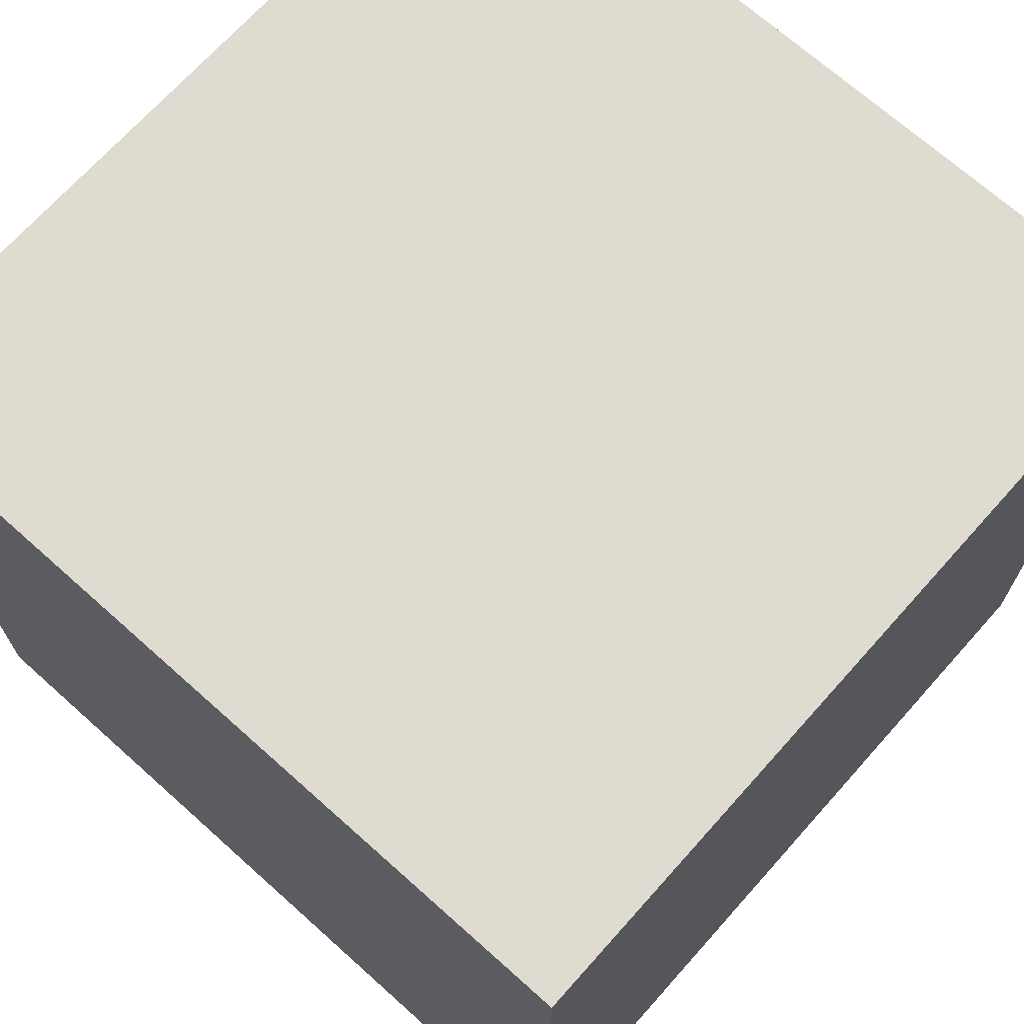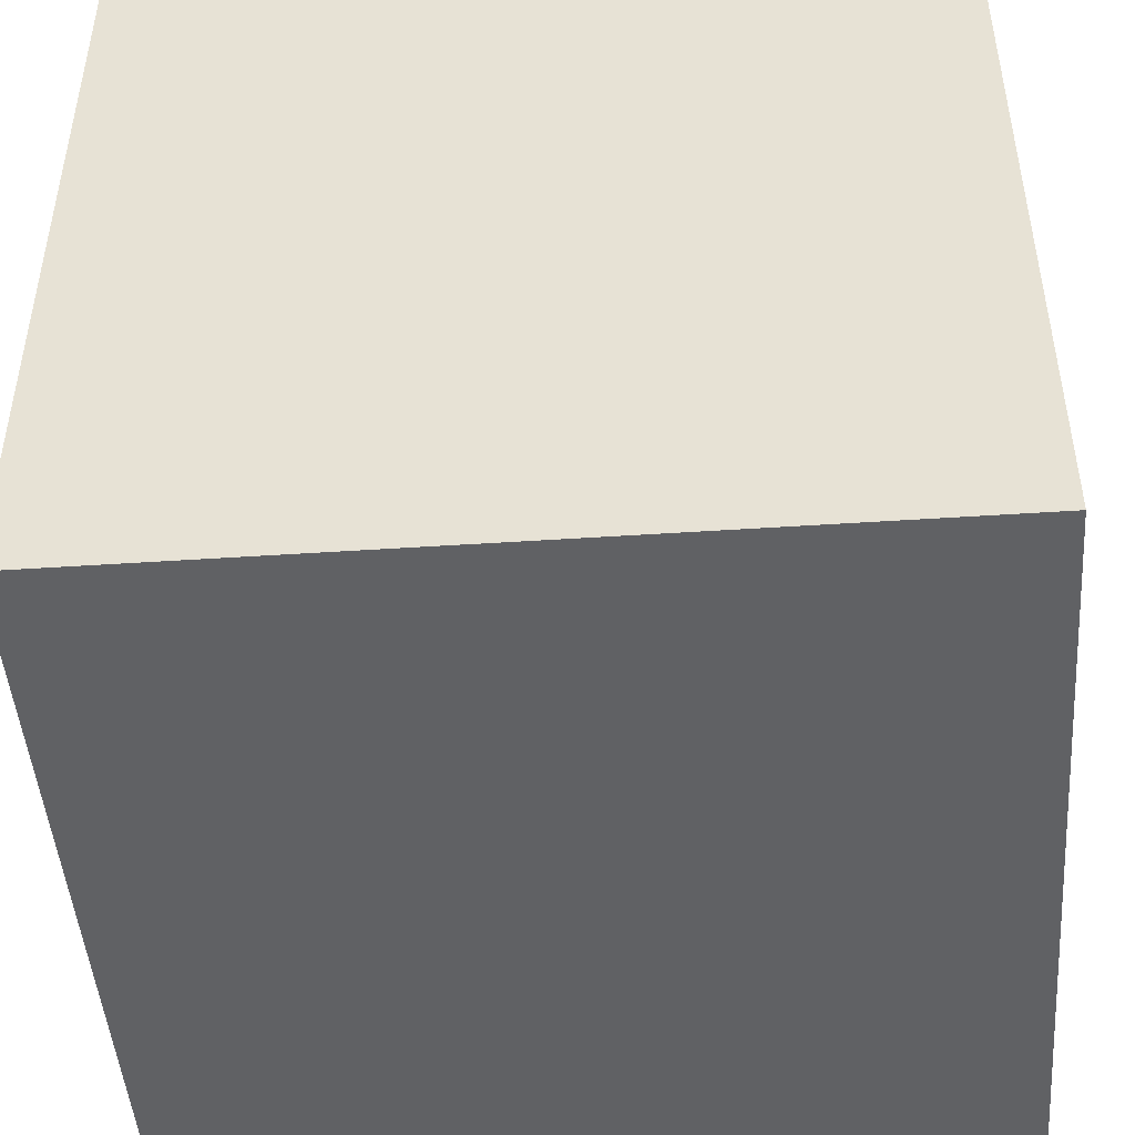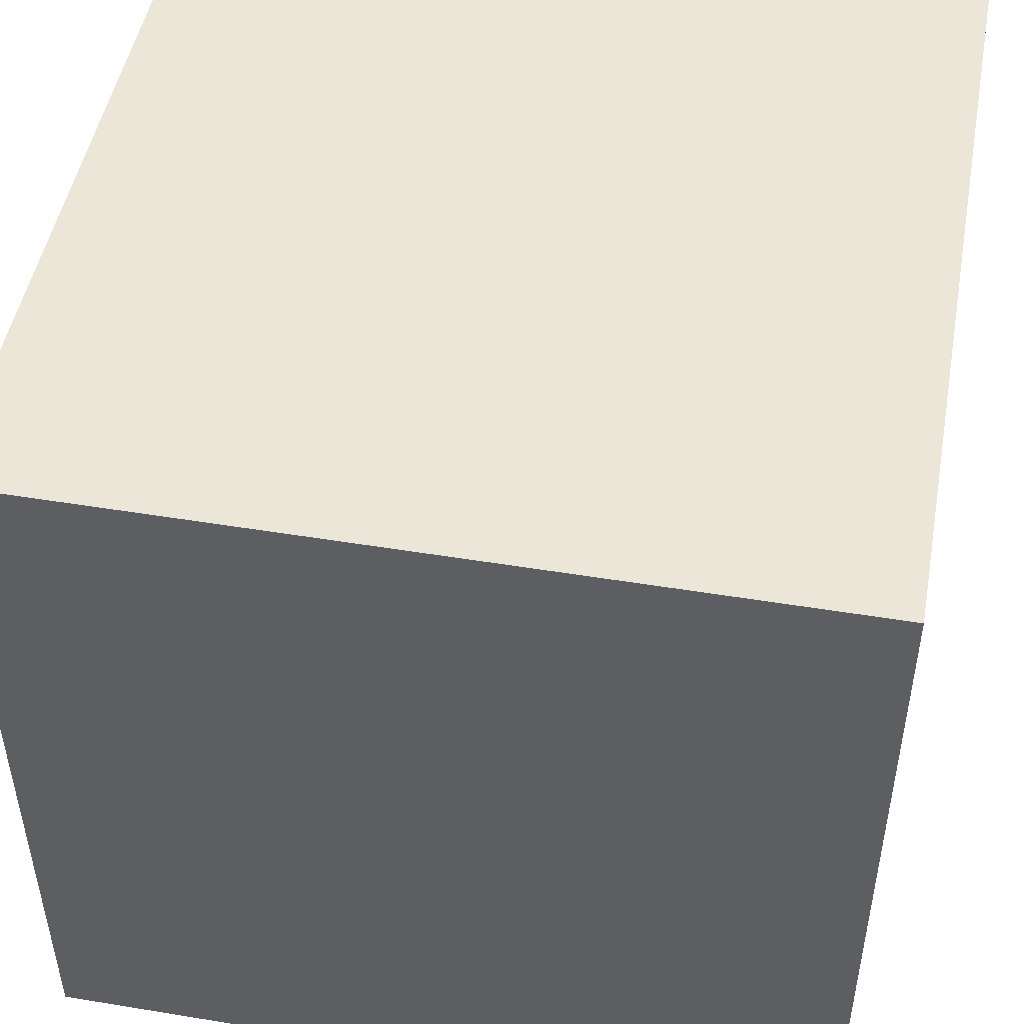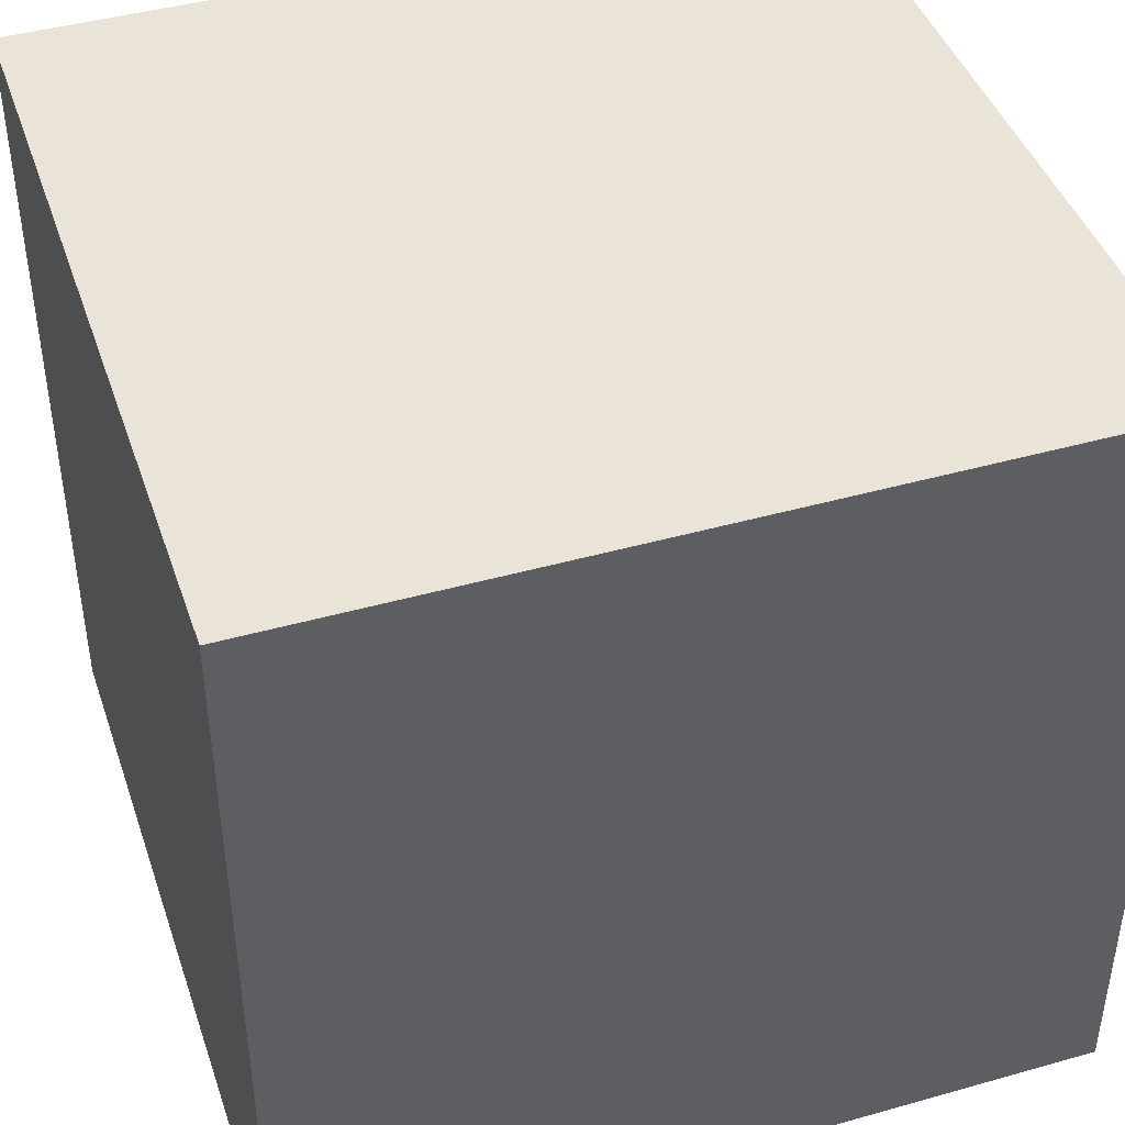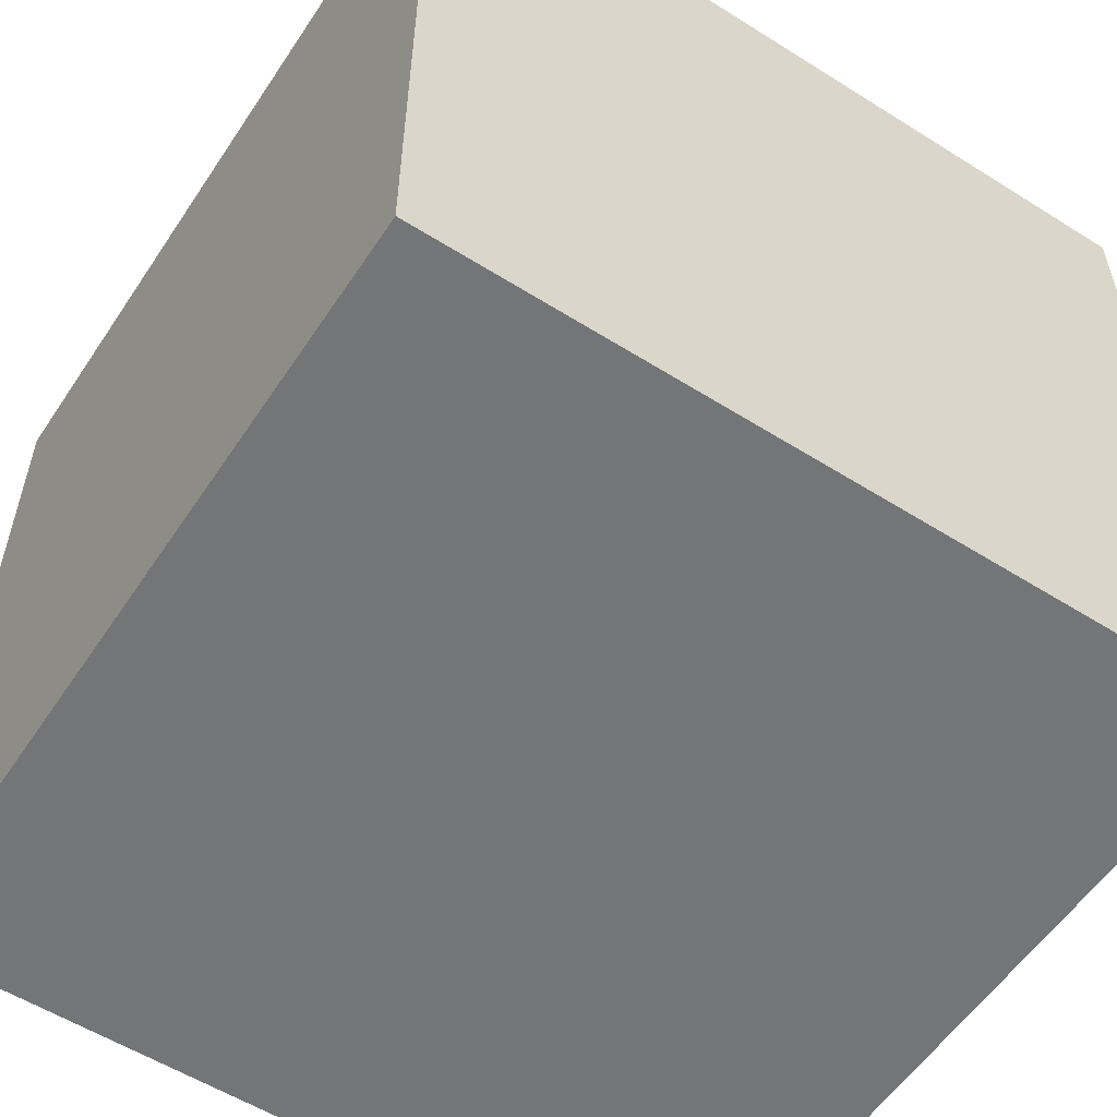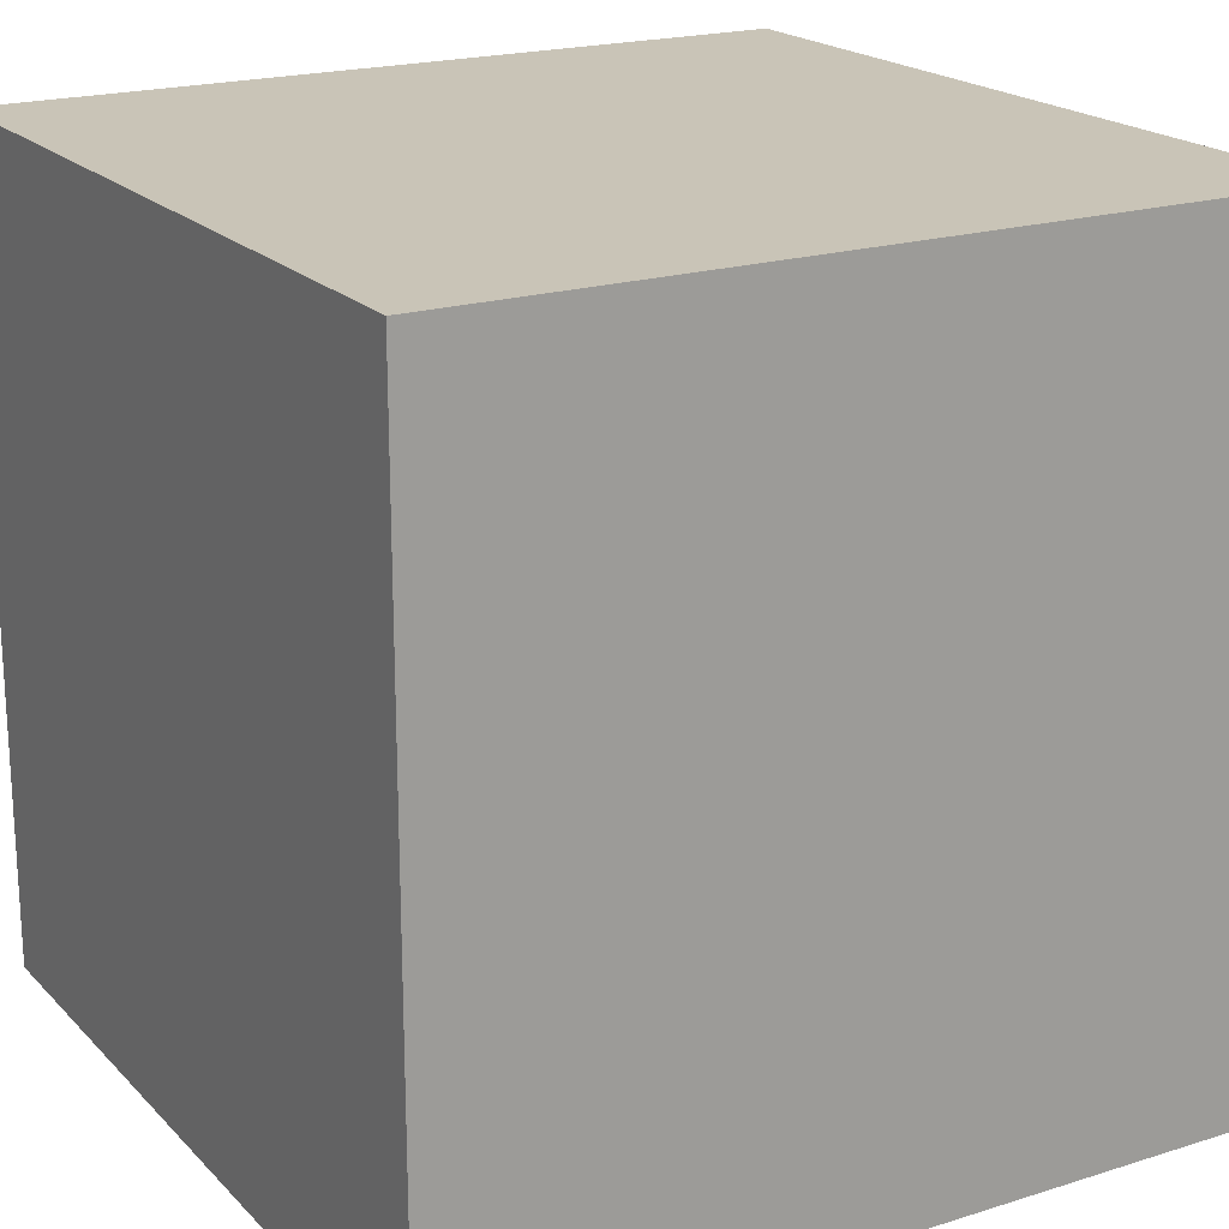
<metadata>
{"format":"obj","ext":"obj","renderer":"f3d","projection":"perspective","resolution":1024,"background":"white","views":[{"elev":70.0,"azim":131.8,"up":"+Z"},{"elev":-47.0,"azim":4.3,"up":"+Z"},{"elev":48.8,"azim":100.4,"up":"+Z"},{"elev":43.5,"azim":-18.4,"up":"+Z"},{"elev":-56.5,"azim":146.7,"up":"+Y"},{"elev":19.9,"azim":149.9,"up":"+Y"}]}
</metadata>
<code>
o
v -0.5 0 0.5
v -0.5 0 -0.5
v -0.5 0.1 0.5
v -0.5 0.1 0.4
v -0.5 0.1 0.3
v -0.5 0.1 0.2
v -0.5 0.1 0.1
v -0.5 0.1 -0.1
v -0.5 0.1 -0.4
v -0.5 0.1 -0.5
v -0.5 0.2 0.5
v -0.5 0.2 0.4
v -0.5 0.2 0.3
v -0.5 0.2 0.2
v -0.5 0.2 0.1
v -0.5 0.2 0
v -0.5 0.3 0.4
v -0.5 0.3 0.3
v -0.5 0.3 0.2
v -0.5 0.3 0.1
v -0.5 0.3 0
v -0.5 0.3 -0.1
v -0.5 0.3 -0.2
v -0.5 0.3 -0.3
v -0.5 0.3 -0.4
v -0.5 0.3 -0.5
v -0.5 0.4 0.2
v -0.5 0.4 0.1
v -0.5 0.4 -0.2
v -0.5 0.4 -0.3
v -0.5 0.4 -0.4
v -0.5 0.4 -0.5
v -0.5 0.5 0.5
v -0.5 0.5 0.4
v -0.5 0.5 0.2
v -0.5 0.5 -0.2
v -0.5 0.5 -0.4
v -0.5 0.5 -0.5
v -0.5 0.6 0.4
v -0.5 0.6 0.3
v -0.5 0.6 -0.1
v -0.5 0.6 -0.2
v -0.5 0.6 -0.3
v -0.5 0.6 -0.4
v -0.5 0.7 0.3
v -0.5 0.7 0.2
v -0.5 0.7 -0.1
v -0.5 0.7 -0.3
v -0.5 1 0.5
v -0.5 1 -0.5
v 0.5 0 0.5
v 0.5 0 0.4
v 0.5 0 -0.5
v 0.5 0.1 0.5
v 0.5 0.1 0.4
v 0.5 0.1 0.3
v 0.5 0.1 0.1
v 0.5 0.1 -0.2
v 0.5 0.2 0.1
v 0.5 0.2 -0.2
v 0.5 0.2 -0.5
v 0.5 0.3 0.5
v 0.5 0.3 0.3
v 0.5 0.3 0.2
v 0.5 0.3 0.1
v 0.5 0.3 -0.5
v 0.5 0.4 0.1
v 0.5 0.4 -0.1
v 0.5 0.4 -0.2
v 0.5 0.4 -0.4
v 0.5 0.4 -0.5
v 0.5 0.5 0.5
v 0.5 0.5 0.4
v 0.5 0.5 0.3
v 0.5 0.5 0.2
v 0.5 0.5 0.1
v 0.5 0.5 0
v 0.5 0.5 -0.1
v 0.5 0.5 -0.2
v 0.5 0.5 -0.3
v 0.5 0.5 -0.4
v 0.5 0.5 -0.5
v 0.5 0.6 0.5
v 0.5 0.6 0.4
v 0.5 0.6 -0.2
v 0.5 0.6 -0.3
v 0.5 0.7 0.1
v 0.5 0.7 0
v 0.5 0.9 0.1
v 0.5 0.9 0
v 0.5 0.9 -0.1
v 0.5 0.9 -0.2
v 0.5 1 0.5
v 0.5 1 0.1
v 0.5 1 0
v 0.5 1 -0.1
v 0.5 1 -0.2
v 0.5 1 -0.5
v -0.5 0 0.5
v -0.5 0.1 0.5
v -0.5 0.2 0.5
v -0.5 0.5 0.5
v -0.5 1 0.5
v -0.4 0.1 0.5
v -0.4 0.2 0.5
v -0.3 0.1 0.5
v -0.3 0.2 0.5
v -0.3 0.3 0.5
v -0.3 0.4 0.5
v -0.3 0.5 0.5
v -0.3 0.7 0.5
v -0.2 0.1 0.5
v -0.2 0.2 0.5
v -0.2 0.3 0.5
v -0.2 0.6 0.5
v -0.2 0.7 0.5
v -0.1 0.1 0.5
v -0.1 0.2 0.5
v -0.1 0.5 0.5
v -0.1 0.6 0.5
v 0 0.2 0.5
v 0 0.4 0.5
v 0.1 0.2 0.5
v 0.1 0.3 0.5
v 0.1 0.5 0.5
v 0.1 0.7 0.5
v 0.2 0.3 0.5
v 0.2 0.4 0.5
v 0.2 0.6 0.5
v 0.2 0.7 0.5
v 0.3 0.1 0.5
v 0.3 0.4 0.5
v 0.3 0.5 0.5
v 0.3 0.6 0.5
v 0.3 0.7 0.5
v 0.4 0 0.5
v 0.4 0.1 0.5
v 0.4 0.3 0.5
v 0.4 0.5 0.5
v 0.4 0.6 0.5
v 0.4 0.7 0.5
v 0.5 0 0.5
v 0.5 0.1 0.5
v 0.5 0.3 0.5
v 0.5 0.5 0.5
v 0.5 0.6 0.5
v 0.5 1 0.5
v -0.5 0 -0.5
v -0.5 0.1 -0.5
v -0.5 0.3 -0.5
v -0.5 0.4 -0.5
v -0.5 0.5 -0.5
v -0.5 1 -0.5
v -0.4 0 -0.5
v -0.4 0.1 -0.5
v -0.4 0.2 -0.5
v -0.4 0.3 -0.5
v -0.4 0.4 -0.5
v -0.4 0.5 -0.5
v -0.4 0.7 -0.5
v -0.3 0 -0.5
v -0.3 0.2 -0.5
v -0.3 0.3 -0.5
v -0.3 0.4 -0.5
v -0.3 0.6 -0.5
v -0.3 0.7 -0.5
v -0.2 0 -0.5
v -0.2 0.1 -0.5
v -0.2 0.2 -0.5
v -0.2 0.3 -0.5
v -0.2 0.4 -0.5
v -0.2 0.5 -0.5
v -0.2 0.6 -0.5
v -0.1 0 -0.5
v -0.1 0.1 -0.5
v -0.1 0.2 -0.5
v -0.1 0.3 -0.5
v -0.1 0.4 -0.5
v -0.1 0.5 -0.5
v 0 0.2 -0.5
v 0 0.3 -0.5
v 0 0.4 -0.5
v 0 0.5 -0.5
v 0 0.7 -0.5
v 0.1 0.1 -0.5
v 0.1 0.2 -0.5
v 0.1 0.3 -0.5
v 0.2 0.1 -0.5
v 0.2 0.2 -0.5
v 0.2 0.6 -0.5
v 0.2 0.7 -0.5
v 0.3 0.2 -0.5
v 0.3 0.3 -0.5
v 0.3 0.5 -0.5
v 0.3 0.6 -0.5
v 0.4 0.2 -0.5
v 0.4 0.3 -0.5
v 0.4 0.4 -0.5
v 0.4 0.5 -0.5
v 0.5 0 -0.5
v 0.5 0.2 -0.5
v 0.5 0.3 -0.5
v 0.5 0.4 -0.5
v 0.5 0.5 -0.5
v 0.5 1 -0.5
v -0.5 0 0.5
v 0.4 0 0.5
v 0.5 0 0.5
v 0.4 0 0.4
v 0.5 0 0.4
v -0.4 0 -0.4
v -0.3 0 -0.4
v -0.2 0 -0.4
v -0.1 0 -0.4
v -0.5 0 -0.5
v -0.4 0 -0.5
v -0.3 0 -0.5
v -0.2 0 -0.5
v -0.1 0 -0.5
v 0.5 0 -0.5
v -0.5 1 0.5
v 0.5 1 0.5
v 0.1 1 0.4
v 0.3 1 0.4
v 0.1 1 0.3
v 0.3 1 0.3
v -0.1 1 0.2
v 0.1 1 0.2
v -0.4 1 0.1
v -0.2 1 0.1
v -0.1 1 0.1
v 0.1 1 0.1
v 0.4 1 0.1
v 0.5 1 0.1
v -0.4 1 0
v -0.2 1 0
v 0.4 1 0
v 0.5 1 0
v -0.1 1 -0.1
v 0.1 1 -0.1
v 0.4 1 -0.1
v 0.5 1 -0.1
v -0.1 1 -0.2
v 0.1 1 -0.2
v 0.4 1 -0.2
v 0.5 1 -0.2
v -0.5 1 -0.5
v 0.5 1 -0.5
f 3 2 1
f 4 2 3
f 5 2 4
f 6 2 5
f 7 2 6
f 8 2 7
f 9 2 8
f 10 2 9
f 11 4 3
f 12 5 4
f 12 4 11
f 13 6 5
f 13 5 12
f 14 7 6
f 14 6 13
f 15 8 7
f 15 7 14
f 16 8 15
f 17 12 11
f 17 13 12
f 18 16 15
f 18 13 17
f 18 14 13
f 18 15 14
f 19 16 18
f 20 16 19
f 21 8 16
f 21 16 20
f 22 9 8
f 22 8 21
f 23 9 22
f 24 9 23
f 25 10 9
f 25 9 24
f 26 10 25
f 27 20 19
f 27 18 17
f 27 19 18
f 28 21 20
f 28 20 27
f 28 22 21
f 28 23 22
f 29 24 23
f 29 23 28
f 30 26 25
f 30 24 29
f 30 25 24
f 31 26 30
f 32 26 31
f 33 17 11
f 33 28 27
f 33 27 17
f 33 31 30
f 33 30 29
f 33 29 28
f 34 31 33
f 35 31 34
f 36 31 35
f 37 32 31
f 37 31 36
f 38 32 37
f 39 34 33
f 39 35 34
f 40 35 39
f 41 36 35
f 42 37 36
f 42 36 41
f 43 37 42
f 44 38 37
f 44 37 43
f 45 35 40
f 45 40 39
f 46 41 35
f 46 35 45
f 47 43 42
f 47 41 46
f 47 42 41
f 48 44 43
f 48 43 47
f 49 46 45
f 49 45 39
f 49 48 47
f 49 47 46
f 49 39 33
f 50 38 44
f 50 48 49
f 50 44 48
f 51 52 54
f 52 53 55
f 54 52 55
f 55 53 56
f 56 53 57
f 57 53 58
f 56 57 59
f 57 58 59
f 58 53 60
f 59 58 60
f 60 53 61
f 54 55 62
f 55 56 62
f 60 61 63
f 62 56 63
f 56 59 63
f 59 60 63
f 63 61 64
f 64 61 65
f 65 61 66
f 64 65 67
f 65 66 67
f 67 66 68
f 68 66 69
f 69 66 70
f 70 66 71
f 62 63 72
f 72 63 73
f 63 64 74
f 73 63 74
f 64 67 75
f 74 64 75
f 67 68 76
f 75 67 76
f 76 68 77
f 68 69 78
f 77 68 78
f 69 70 79
f 78 69 79
f 79 70 80
f 70 71 81
f 80 70 81
f 81 71 82
f 72 73 83
f 73 74 84
f 83 73 84
f 74 75 84
f 75 76 84
f 77 78 85
f 79 80 85
f 78 79 85
f 81 82 86
f 85 80 86
f 80 81 86
f 76 77 87
f 84 76 87
f 83 84 87
f 77 85 88
f 87 77 88
f 85 86 88
f 83 87 89
f 87 88 89
f 88 86 90
f 89 88 90
f 90 86 91
f 91 86 92
f 83 89 93
f 89 90 94
f 93 89 94
f 90 91 95
f 94 90 95
f 91 92 96
f 95 91 96
f 92 86 97
f 96 92 97
f 86 82 98
f 97 86 98
f 104 100 99
f 104 101 100
f 105 102 101
f 105 101 104
f 106 104 99
f 106 105 104
f 107 102 105
f 107 105 106
f 108 102 107
f 109 102 108
f 110 103 102
f 110 102 109
f 111 103 110
f 112 106 99
f 112 107 106
f 113 108 107
f 113 107 112
f 114 109 108
f 114 108 113
f 115 111 110
f 115 110 109
f 116 103 111
f 116 111 115
f 117 113 112
f 117 112 99
f 118 114 113
f 118 113 117
f 119 115 109
f 120 116 115
f 120 115 119
f 121 114 118
f 121 118 117
f 122 109 114
f 122 114 121
f 122 119 109
f 123 121 117
f 123 122 121
f 124 122 123
f 125 119 122
f 125 122 124
f 125 120 119
f 126 103 116
f 126 120 125
f 126 116 120
f 127 125 124
f 127 124 123
f 127 126 125
f 128 126 127
f 129 126 128
f 130 103 126
f 130 126 129
f 131 117 99
f 131 123 117
f 131 127 123
f 131 128 127
f 132 129 128
f 132 128 131
f 133 129 132
f 134 130 129
f 134 129 133
f 135 103 130
f 135 130 134
f 136 131 99
f 136 133 132
f 136 132 131
f 137 133 136
f 138 133 137
f 139 134 133
f 139 133 138
f 140 135 134
f 140 134 139
f 141 103 135
f 141 135 140
f 142 137 136
f 143 138 137
f 143 137 142
f 144 139 138
f 144 138 143
f 145 140 139
f 145 139 144
f 146 141 140
f 146 140 145
f 147 103 141
f 147 141 146
f 148 149 154
f 149 150 155
f 154 149 155
f 155 150 156
f 150 151 157
f 156 150 157
f 151 152 158
f 157 151 158
f 152 153 159
f 158 152 159
f 159 153 160
f 155 156 161
f 154 155 161
f 157 158 162
f 161 156 162
f 156 157 162
f 158 159 162
f 159 160 162
f 162 160 163
f 163 160 164
f 164 160 165
f 160 153 166
f 165 160 166
f 161 162 167
f 162 163 167
f 167 163 168
f 168 163 169
f 163 164 170
f 169 163 170
f 164 165 171
f 170 164 171
f 171 165 172
f 165 166 173
f 172 165 173
f 167 168 174
f 168 169 175
f 174 168 175
f 169 170 176
f 175 169 176
f 171 172 177
f 176 170 177
f 170 171 177
f 177 172 178
f 172 173 179
f 178 172 179
f 174 175 180
f 175 176 180
f 177 178 180
f 176 177 180
f 180 178 181
f 178 179 182
f 181 178 182
f 179 173 183
f 182 179 183
f 166 153 184
f 183 173 184
f 173 166 184
f 174 180 185
f 180 181 186
f 185 180 186
f 181 182 187
f 186 181 187
f 182 183 187
f 183 184 187
f 185 186 188
f 174 185 188
f 186 187 189
f 188 186 189
f 187 184 190
f 189 187 190
f 184 153 191
f 190 184 191
f 188 189 192
f 189 190 192
f 192 190 193
f 193 190 194
f 190 191 195
f 194 190 195
f 188 192 196
f 192 193 196
f 193 194 197
f 196 193 197
f 197 194 198
f 194 195 199
f 198 194 199
f 188 196 200
f 174 188 200
f 196 197 201
f 200 196 201
f 197 198 202
f 201 197 202
f 198 199 203
f 202 198 203
f 199 195 204
f 203 199 204
f 191 153 205
f 204 195 205
f 195 191 205
f 209 207 206
f 209 208 207
f 210 208 209
f 211 209 206
f 211 210 209
f 212 210 211
f 213 210 212
f 214 210 213
f 215 211 206
f 216 212 211
f 216 211 215
f 217 213 212
f 217 212 216
f 218 214 213
f 218 213 217
f 219 210 214
f 219 214 218
f 220 210 219
f 221 222 223
f 223 222 224
f 221 223 225
f 223 224 225
f 224 222 226
f 225 224 226
f 221 225 227
f 225 226 227
f 227 226 228
f 221 227 229
f 229 227 230
f 227 228 231
f 230 227 231
f 228 226 232
f 231 228 232
f 226 222 233
f 232 226 233
f 233 222 234
f 229 230 235
f 221 229 235
f 231 232 236
f 235 230 236
f 230 231 236
f 232 233 236
f 233 234 237
f 236 233 237
f 237 234 238
f 235 236 239
f 236 237 239
f 237 238 239
f 239 238 240
f 240 238 241
f 241 238 242
f 235 239 243
f 239 240 243
f 240 241 244
f 243 240 244
f 241 242 245
f 244 241 245
f 245 242 246
f 221 235 247
f 243 244 247
f 245 246 247
f 244 245 247
f 235 243 247
f 247 246 248

</code>
